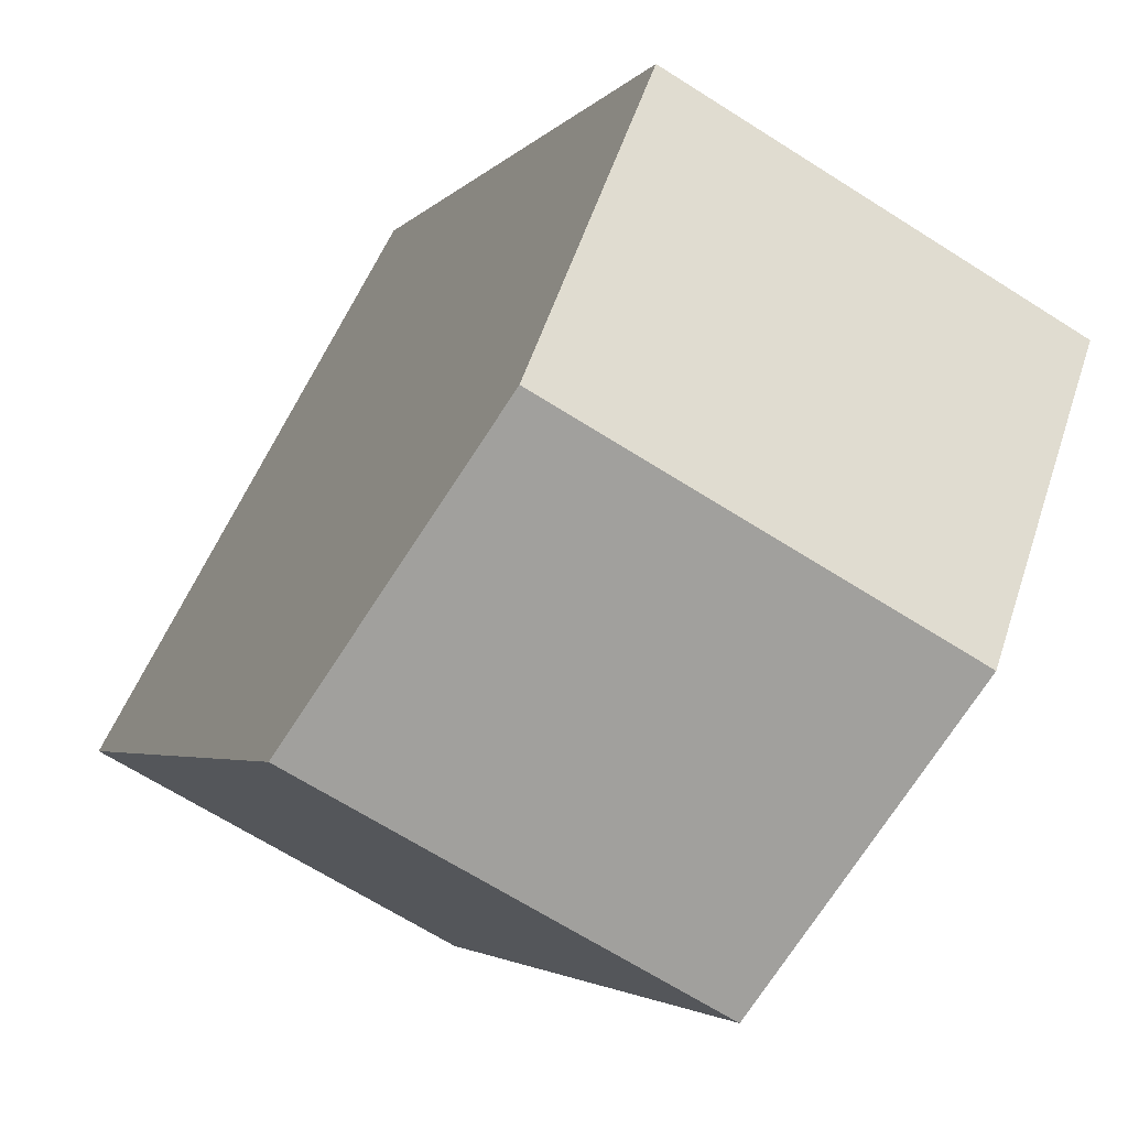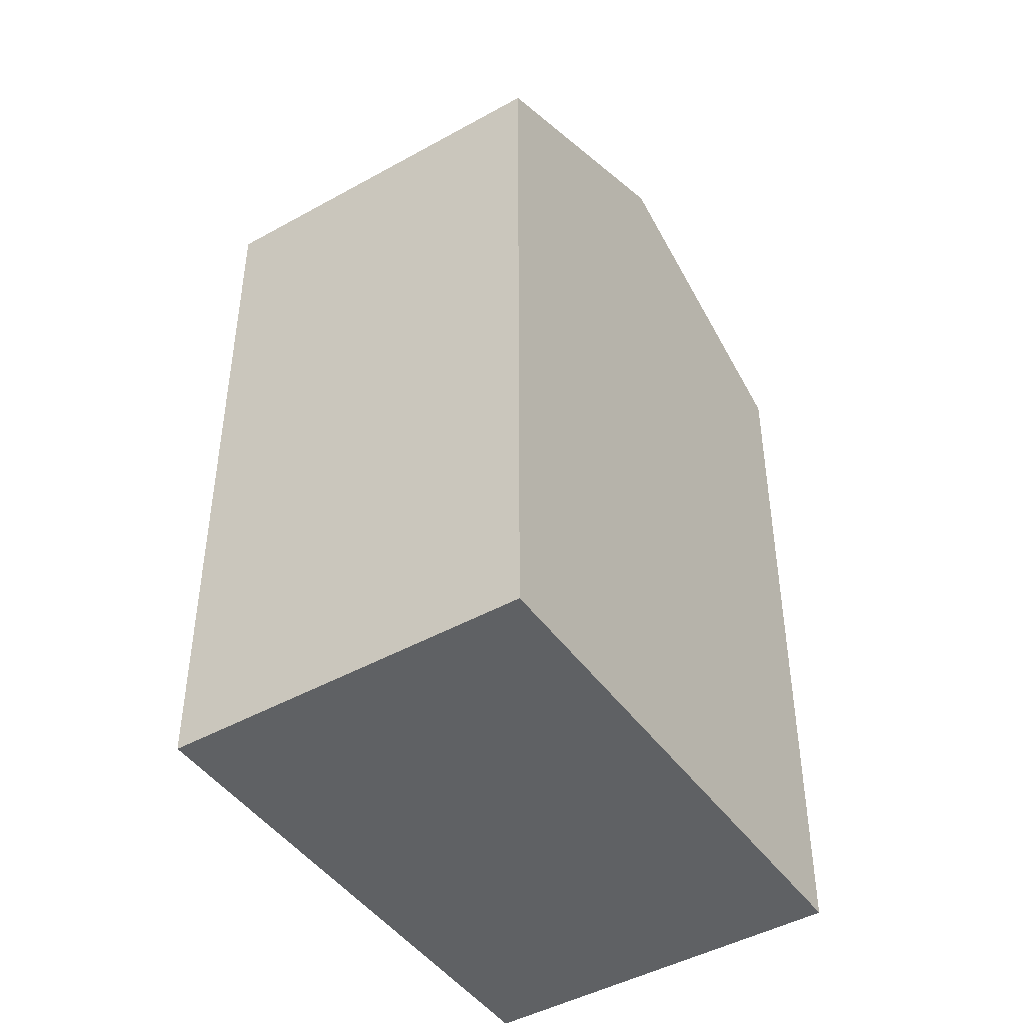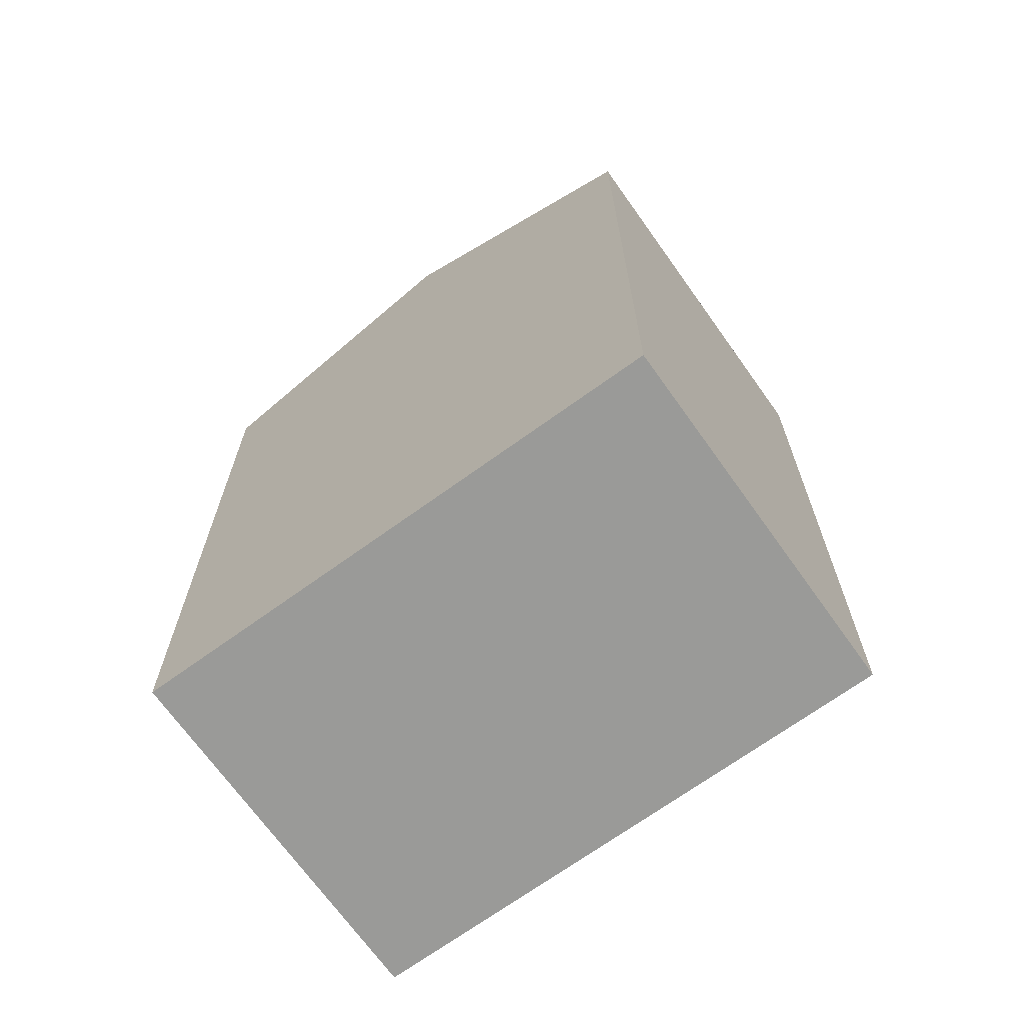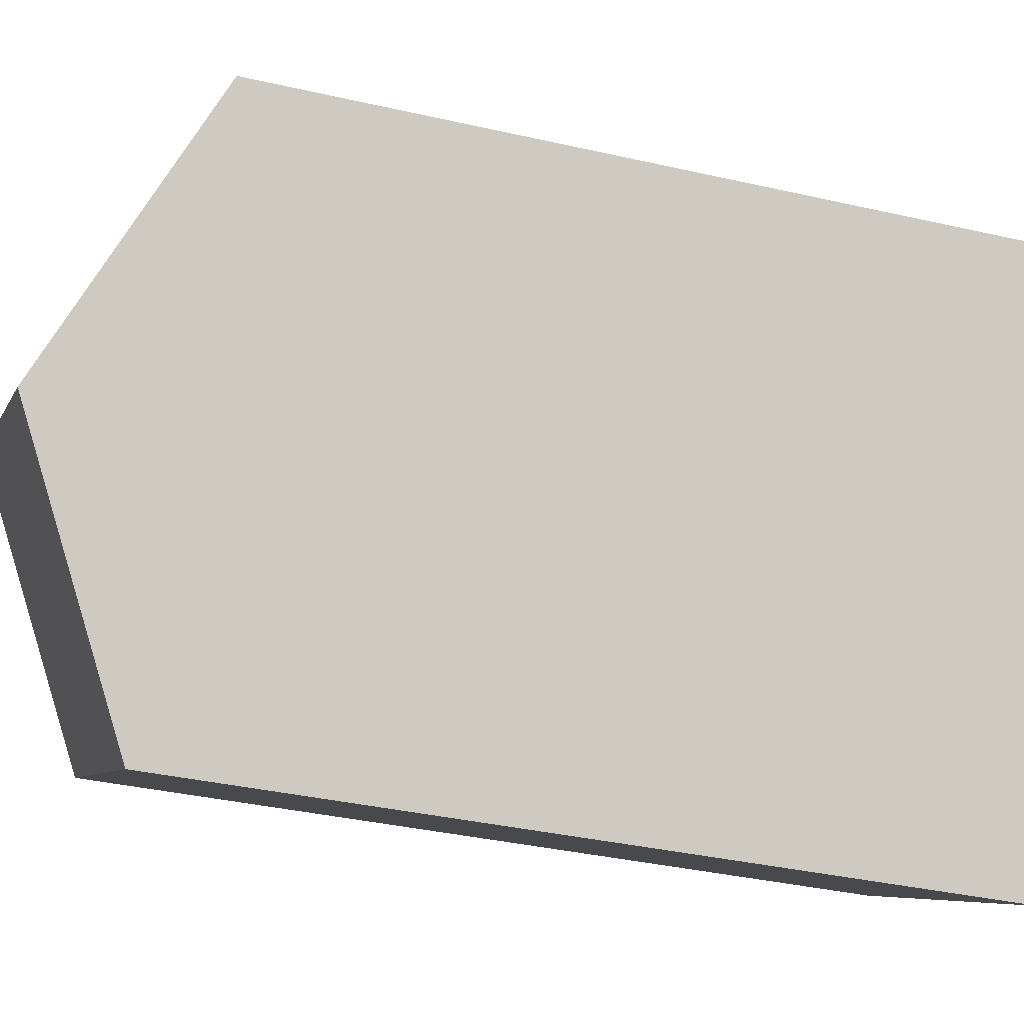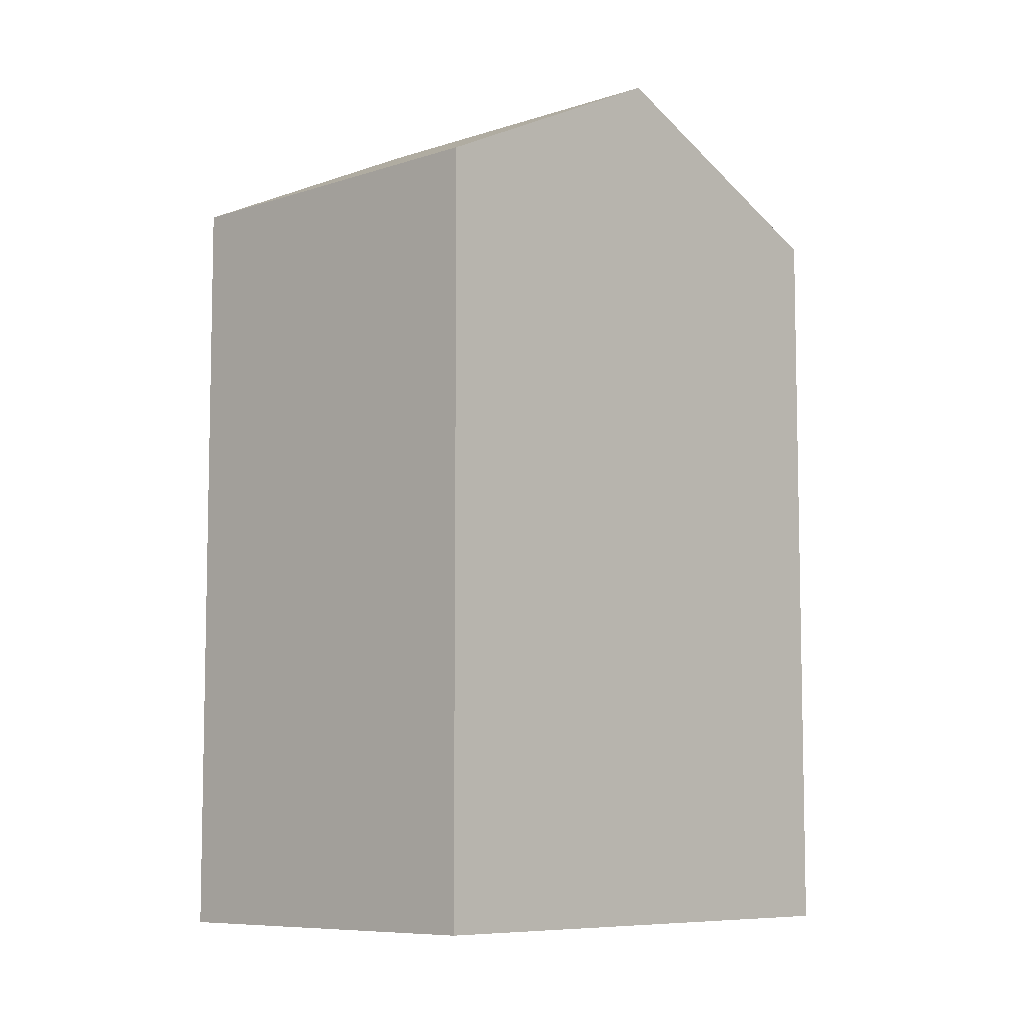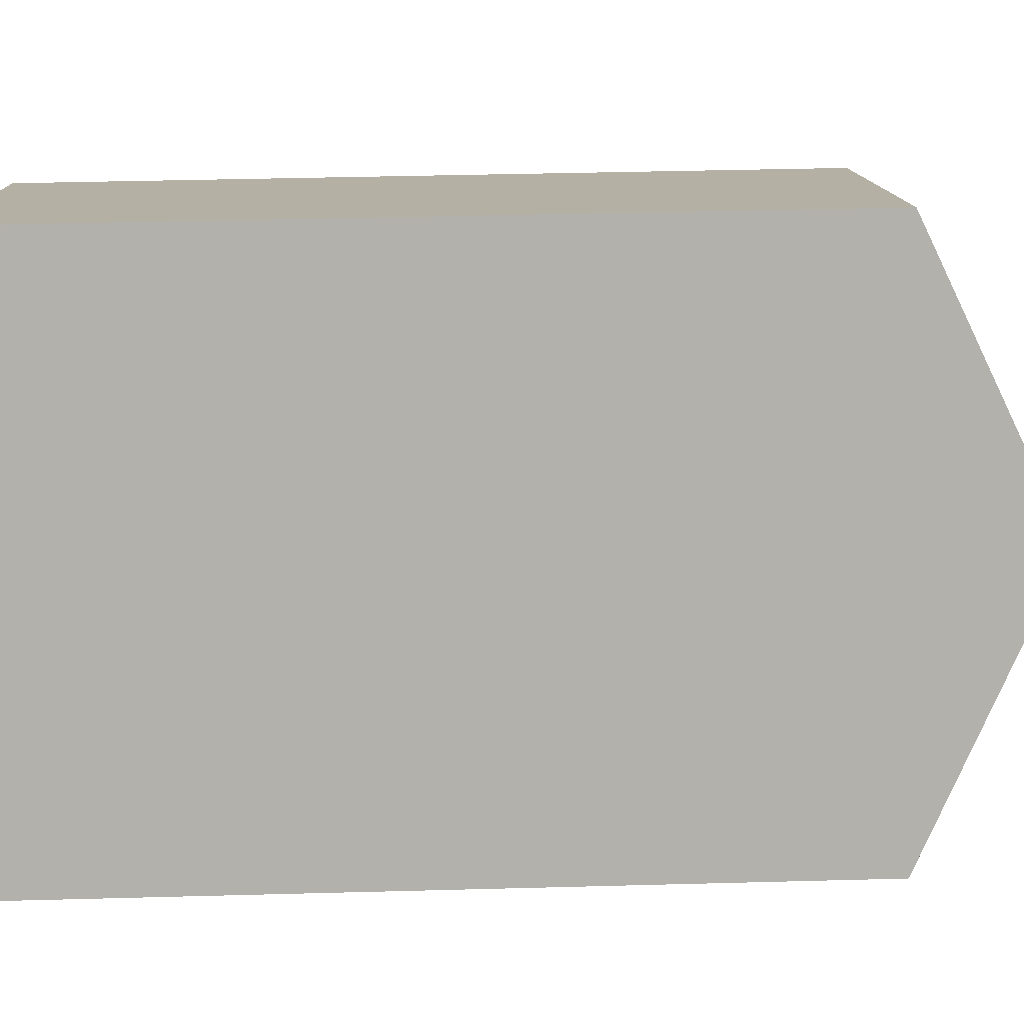
<metadata>
{"format":"obj","ext":"obj","renderer":"f3d","projection":"perspective","resolution":1024,"background":"white","views":[{"elev":-2.9,"azim":163.1,"up":"+Z"},{"elev":-45.6,"azim":-176.0,"up":"+Y"},{"elev":-69.2,"azim":96.7,"up":"+Y"},{"elev":-36.2,"azim":-106.7,"up":"+Z"},{"elev":-7.8,"azim":-165.4,"up":"+Y"},{"elev":40.4,"azim":88.1,"up":"+Z"}]}
</metadata>
<code>
v  15.36 19.53 -7.708
v  8.443 -2.83e-16 4.622
v  15.36 4.72e-16 -7.708
v  8.444 19.53 4.621
v  11.9 22.81 -1.544
v  0.0004173 19.53 -0.0006179
v  0 0 0
v  6.917 7.55e-16 -12.33
v  6.917 19.53 -12.33
v  3.459 22.81 -6.166
g defaultobject
f 1 2 3
f 2 1 4
f 4 1 5
f 2 6 7
f 6 2 4
f 6 8 7
f 8 6 9
f 9 6 10
f 9 3 8
f 3 9 1
f 2 8 3
f 8 2 7
f 10 4 5
f 4 10 6
f 9 5 1
f 5 9 10

</code>
